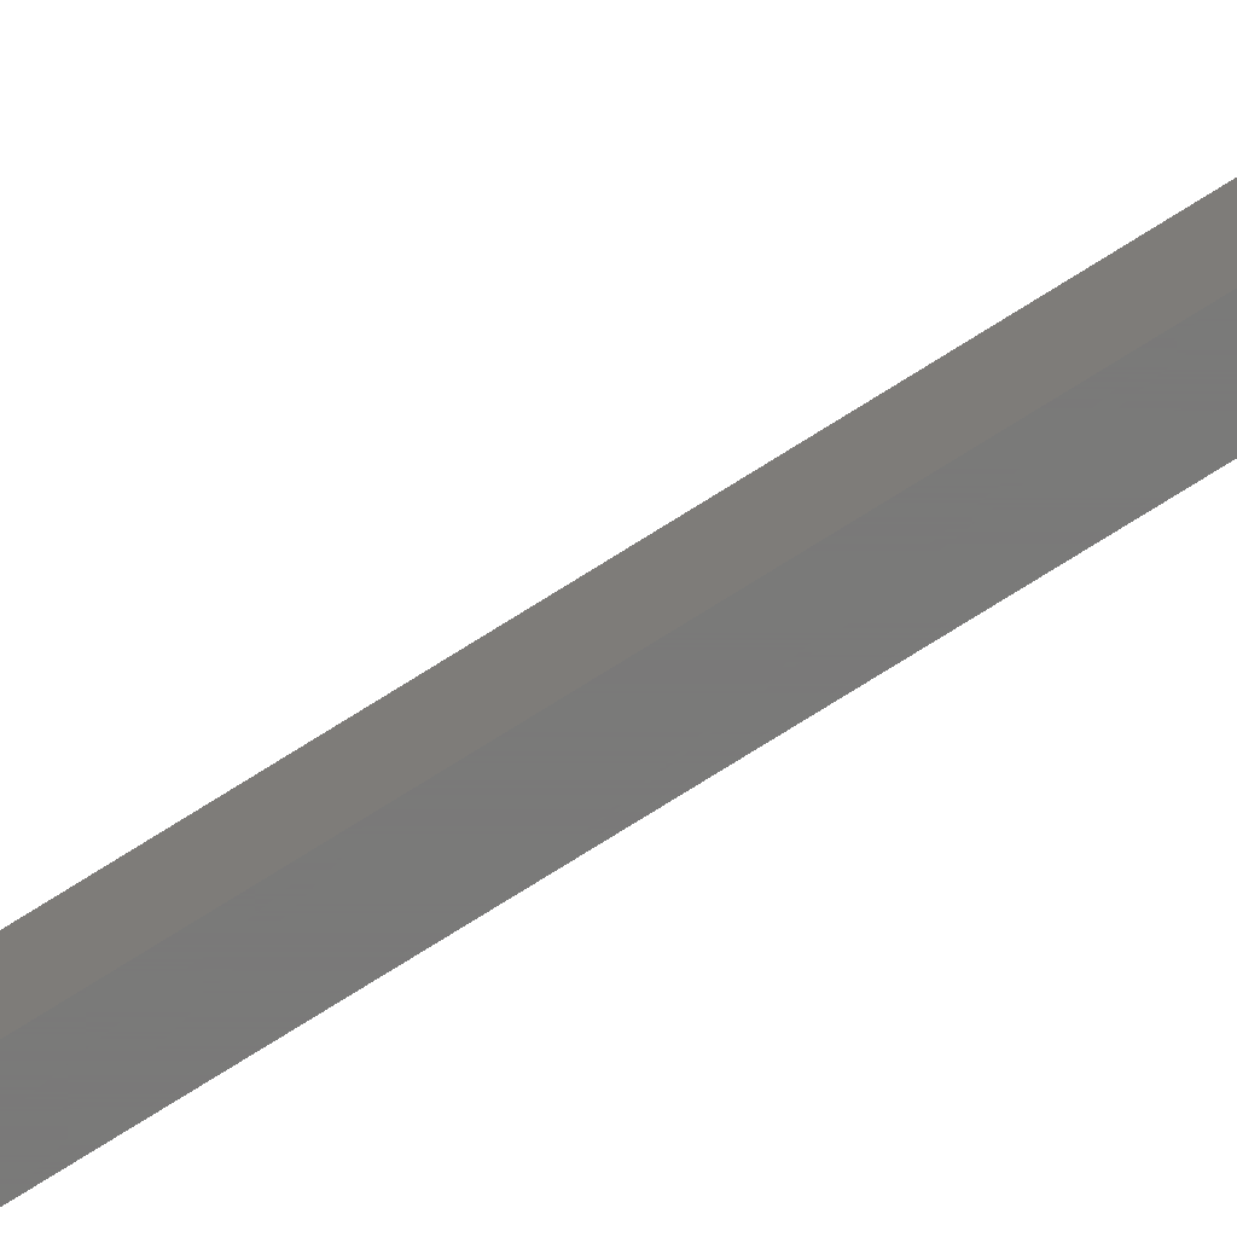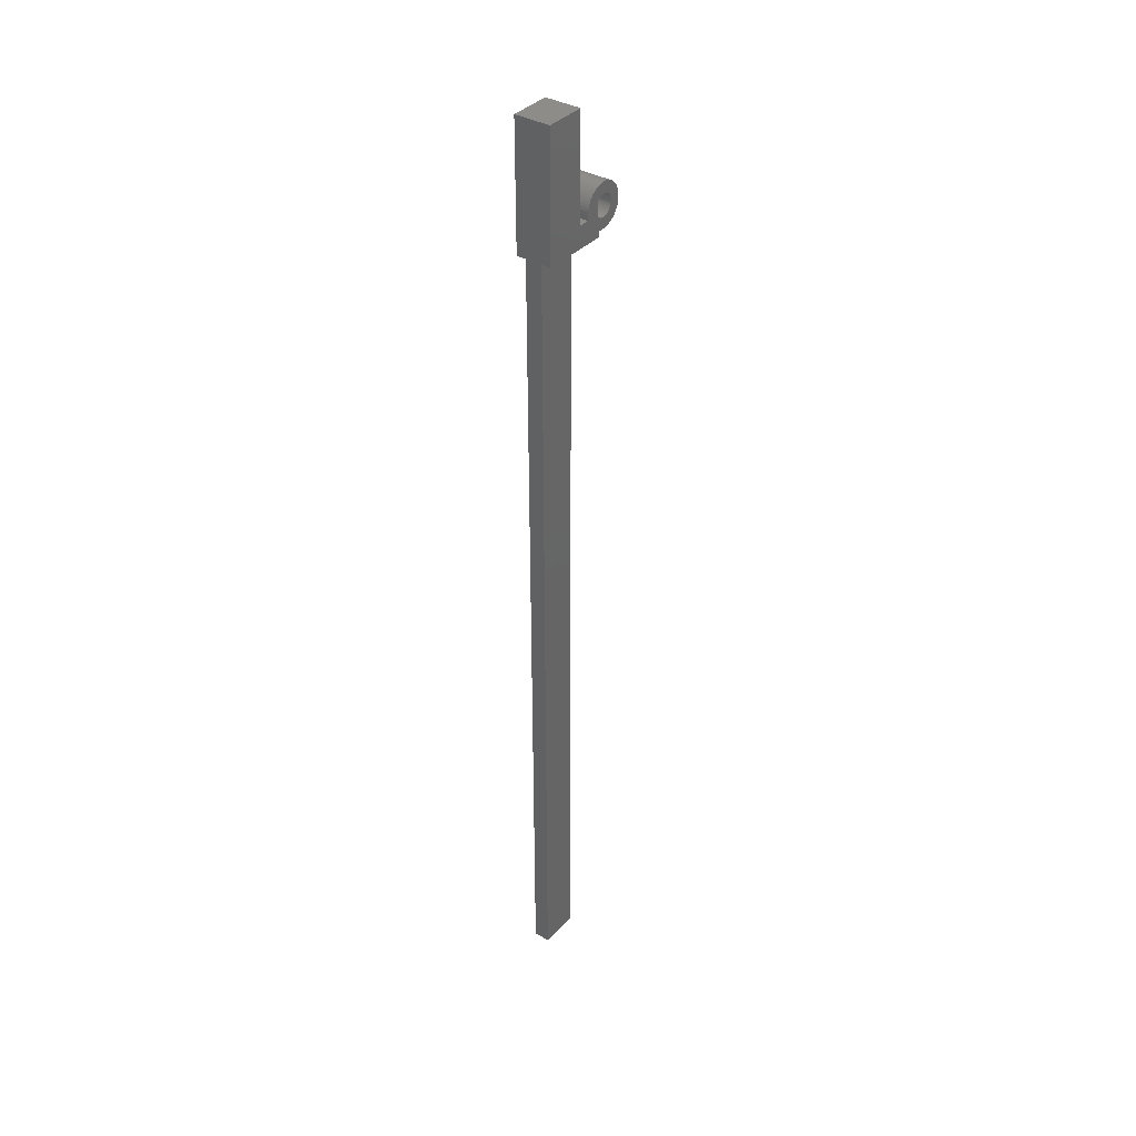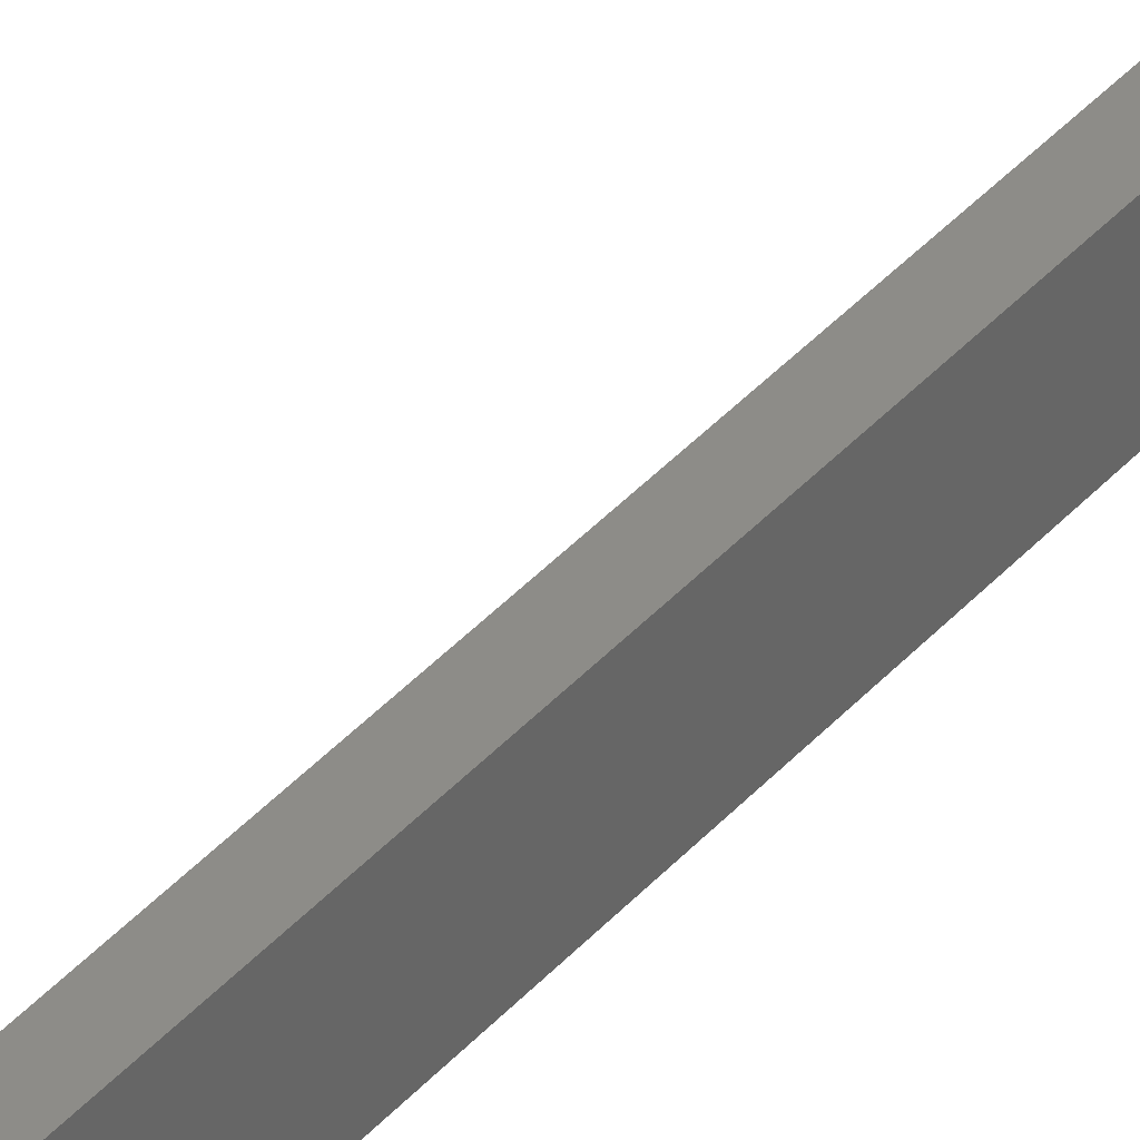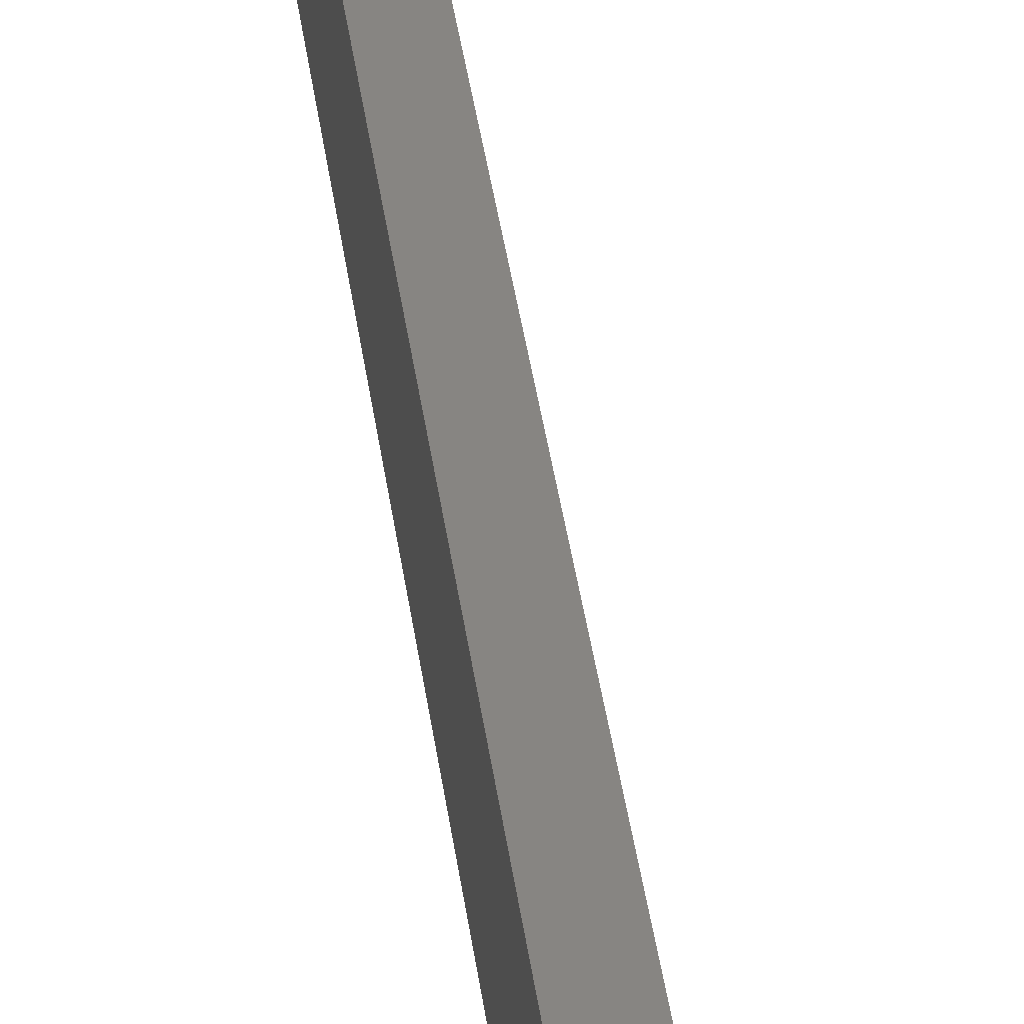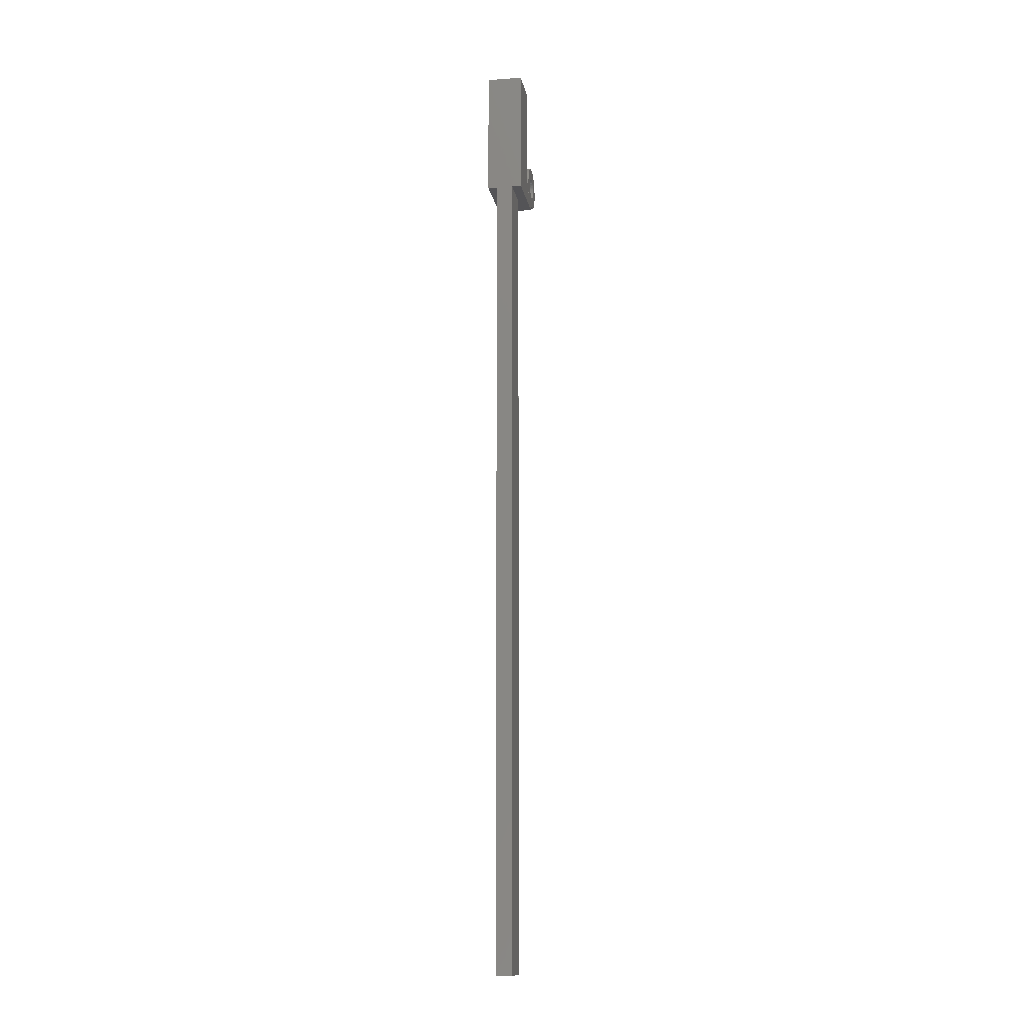
<metadata>
{"format":"stl","ext":"stl","renderer":"f3d","projection":"perspective","resolution":1024,"background":"white","views":[{"elev":-72.7,"azim":122.5,"up":"+Y"},{"elev":37.1,"azim":36.6,"up":"+Z"},{"elev":35.6,"azim":34.3,"up":"+Y"},{"elev":22.3,"azim":175.5,"up":"+Y"},{"elev":-12.4,"azim":9.6,"up":"+Z"}]}
</metadata>
<code>
# stl→obj: 264 verts, 476 faces
v 2.6 -8 0
v 2.6 -8.027 0.4176
v 2.6 -9.614 0.2088
v 2.6 -9.6 0
v 2.6 -8.109 0.8282
v 2.6 -9.655 0.4141
v 2.6 -8.243 1.225
v 2.6 -9.722 0.6123
v 2.6 -8.429 1.6
v 2.6 -9.814 0.8
v 2.6 -8.661 1.948
v 2.6 -9.931 0.9741
v 2.6 -8.937 2.263
v 2.6 -10.07 1.131
v 2.6 -9.252 2.539
v 2.6 -10.23 1.269
v 2.6 -9.6 2.771
v 2.6 -10.4 1.386
v 2.6 -9.975 2.957
v 2.6 -10.59 1.478
v 2.6 -10.37 3.091
v 2.6 -10.79 1.545
v 2.6 -10.78 3.172
v 2.6 -10.99 1.586
v 2.6 -11.2 3.2
v 2.6 -11.2 1.6
v 2.6 -11.62 3.172
v 2.6 -11.41 1.586
v 2.6 -12.03 3.091
v 2.6 -11.61 1.545
v 2.6 -12.42 2.957
v 2.6 -11.81 1.478
v 2.6 -12.8 2.771
v 2.6 -12 1.386
v 2.6 -13.15 2.539
v 2.6 -12.17 1.269
v 2.6 -13.46 2.263
v 2.6 -12.33 1.131
v 2.6 -13.74 1.948
v 2.6 -12.47 0.9741
v 2.6 -13.97 1.6
v 2.6 -12.59 0.8
v 2.6 -14.16 1.225
v 2.6 -12.68 0.6123
v 2.6 -14.29 0.8282
v 2.6 -12.75 0.4141
v 2.6 -14.37 0.4176
v 2.6 -12.79 0.2088
v 2.6 -14.4 0
v 2.6 -12.8 0
v 2.6 -14.37 -0.4176
v 2.6 -12.79 -0.2088
v 2.6 -14.29 -0.8282
v 2.6 -12.75 -0.4141
v 2.6 -14.16 -1.225
v 2.6 -12.68 -0.6123
v 2.6 -13.97 -1.6
v 2.6 -12.59 -0.8
v 2.6 -13.74 -1.948
v 2.6 -12.47 -0.9741
v 2.6 -13.46 -2.263
v 2.6 -12.33 -1.131
v 2.6 -13.15 -2.539
v 2.6 -12.17 -1.269
v 2.6 -12.8 -2.771
v 2.6 -12 -1.386
v 2.6 -12.42 -2.957
v 2.6 -11.81 -1.478
v 2.6 -12.03 -3.091
v 2.6 -11.61 -1.545
v 2.6 -11.62 -3.172
v 2.6 -11.41 -1.586
v 2.6 -11.2 -3.2
v 2.6 -11.2 -1.6
v 2.6 -10.78 -3.172
v 2.6 -10.99 -1.586
v 2.6 -10.37 -3.091
v 2.6 -10.79 -1.545
v 2.6 -9.975 -2.957
v 2.6 -10.59 -1.478
v 2.6 -9.6 -2.771
v 2.6 -10.4 -1.386
v 2.6 -9.252 -2.539
v 2.6 -10.23 -1.269
v 2.6 -8.937 -2.263
v 2.6 -10.07 -1.131
v 2.6 -8.661 -1.948
v 2.6 -9.931 -0.9741
v 2.6 -8.429 -1.6
v 2.6 -9.814 -0.8
v 2.6 -8.243 -1.225
v 2.6 -9.722 -0.6123
v 2.6 -8.109 -0.8282
v 2.6 -9.655 -0.4141
v 2.6 -8.027 -0.4176
v 2.6 -9.614 -0.2088
v -2.6 -8 0
v -2.6 -9.614 0.2088
v -2.6 -8.027 0.4176
v -2.6 -9.6 0
v -2.6 -9.655 0.4141
v -2.6 -8.109 0.8282
v -2.6 -9.722 0.6123
v -2.6 -8.243 1.225
v -2.6 -9.814 0.8
v -2.6 -8.429 1.6
v -2.6 -9.931 0.9741
v -2.6 -8.661 1.948
v -2.6 -10.07 1.131
v -2.6 -8.937 2.263
v -2.6 -10.23 1.269
v -2.6 -9.252 2.539
v -2.6 -10.4 1.386
v -2.6 -9.6 2.771
v -2.6 -10.59 1.478
v -2.6 -9.975 2.957
v -2.6 -10.79 1.545
v -2.6 -10.37 3.091
v -2.6 -10.99 1.586
v -2.6 -10.78 3.172
v -2.6 -11.2 1.6
v -2.6 -11.2 3.2
v -2.6 -11.41 1.586
v -2.6 -11.62 3.172
v -2.6 -11.61 1.545
v -2.6 -12.03 3.091
v -2.6 -11.81 1.478
v -2.6 -12.42 2.957
v -2.6 -12 1.386
v -2.6 -12.8 2.771
v -2.6 -12.17 1.269
v -2.6 -13.15 2.539
v -2.6 -12.33 1.131
v -2.6 -13.46 2.263
v -2.6 -12.47 0.9741
v -2.6 -13.74 1.948
v -2.6 -12.59 0.8
v -2.6 -13.97 1.6
v -2.6 -12.68 0.6123
v -2.6 -14.16 1.225
v -2.6 -12.75 0.4141
v -2.6 -14.29 0.8282
v -2.6 -12.79 0.2088
v -2.6 -14.37 0.4176
v -2.6 -12.8 0
v -2.6 -14.4 0
v -2.6 -12.79 -0.2088
v -2.6 -14.37 -0.4176
v -2.6 -12.75 -0.4141
v -2.6 -14.29 -0.8282
v -2.6 -12.68 -0.6123
v -2.6 -14.16 -1.225
v -2.6 -12.59 -0.8
v -2.6 -13.97 -1.6
v -2.6 -12.47 -0.9741
v -2.6 -13.74 -1.948
v -2.6 -12.33 -1.131
v -2.6 -13.46 -2.263
v -2.6 -12.17 -1.269
v -2.6 -13.15 -2.539
v -2.6 -12 -1.386
v -2.6 -12.8 -2.771
v -2.6 -11.81 -1.478
v -2.6 -12.42 -2.957
v -2.6 -11.61 -1.545
v -2.6 -12.03 -3.091
v -2.6 -11.41 -1.586
v -2.6 -11.62 -3.172
v -2.6 -11.2 -1.6
v -2.6 -11.2 -3.2
v -2.6 -10.99 -1.586
v -2.6 -10.78 -3.172
v -2.6 -10.79 -1.545
v -2.6 -10.37 -3.091
v -2.6 -10.59 -1.478
v -2.6 -9.975 -2.957
v -2.6 -10.4 -1.386
v -2.6 -9.6 -2.771
v -2.6 -10.23 -1.269
v -2.6 -9.252 -2.539
v -2.6 -10.07 -1.131
v -2.6 -8.937 -2.263
v -2.6 -9.931 -0.9741
v -2.6 -8.661 -1.948
v -2.6 -9.814 -0.8
v -2.6 -8.429 -1.6
v -2.6 -9.722 -0.6123
v -2.6 -8.243 -1.225
v -2.6 -9.655 -0.4141
v -2.6 -8.109 -0.8282
v -2.6 -9.614 -0.2088
v -2.6 -8.027 -0.4176
v -2.6 -11.61 -1.546
v 2.6 -11.61 -1.546
v -2.6 -10.79 -1.546
v 2.6 -10.79 -1.546
v -2.6 -9.931 -0.974
v 2.6 -9.931 -0.974
v -2.6 -9.614 -0.2089
v 2.6 -9.614 -0.2089
v -2.6 -9.614 0.2089
v 2.6 -9.614 0.2089
v -2.6 -9.931 0.974
v 2.6 -9.931 0.974
v -2.6 -10.79 1.546
v 2.6 -10.79 1.546
v -2.6 -11.61 1.546
v 2.6 -11.61 1.546
v -2.6 -12.47 0.974
v -2.6 -12.47 -0.974
v -2.6 -12.79 0.2089
v -2.6 -12.79 -0.2089
v 2.6 -12.47 0.974
v 2.6 -12.47 -0.974
v 2.6 -12.79 0.2089
v 2.6 -12.79 -0.2089
v -2.6 -14.4 -3.2
v 2.6 -14.4 -3.2
v 2.6 -22 -4
v 2.6 -16 -0.8
v 2.6 -16 14.4
v 2.6 -22 14.4
v -2.6 -16 14.4
v -2.6 -16 -0.8
v -2.6 -22 -4
v -2.6 -22 14.4
v -1.2 -22 -4
v 1.2 -22 -4
v -2.6 -14.4 -0.8
v 2.6 -14.4 -0.8
v -2.6 -12 -3.2
v 2.6 -12 -3.2
v 2.6 -12 -4
v -2.6 -12 -4
v 1.2 -16 -4
v -1.2 -16 -4
v -1.2 -16 -15.28
v 1.2 -16 -15.28
v -1.2 -22 -15.28
v 1.2 -22 -15.28
v -1.2 -16 -33.4
v 1.2 -16 -33.4
v -1.2 -22 -33.4
v 1.2 -22 -33.4
v -1.2 -16 -51.52
v 1.2 -16 -51.52
v -1.2 -22 -51.52
v 1.2 -22 -51.52
v -1.2 -16 -69.64
v 1.2 -16 -69.64
v -1.2 -22 -69.64
v 1.2 -22 -69.64
v -1.2 -16 -87.76
v 1.2 -16 -87.76
v -1.2 -22 -87.76
v 1.2 -22 -87.76
v -1.2 -16 -105.9
v 1.2 -16 -105.9
v -1.2 -22 -105.9
v 1.2 -22 -105.9
v 1.2 -16 -124
v 1.2 -22 -124
v -1.2 -22 -124
v -1.2 -16 -124
f 1 2 3
f 3 4 1
f 2 5 6
f 6 3 2
f 5 7 8
f 8 6 5
f 7 9 10
f 10 8 7
f 9 11 12
f 12 10 9
f 11 13 14
f 14 12 11
f 13 15 16
f 16 14 13
f 15 17 18
f 18 16 15
f 17 19 20
f 20 18 17
f 19 21 22
f 22 20 19
f 21 23 24
f 24 22 21
f 23 25 26
f 26 24 23
f 25 27 28
f 28 26 25
f 27 29 30
f 30 28 27
f 29 31 32
f 32 30 29
f 31 33 34
f 34 32 31
f 33 35 36
f 36 34 33
f 35 37 38
f 38 36 35
f 37 39 40
f 40 38 37
f 39 41 42
f 42 40 39
f 41 43 44
f 44 42 41
f 43 45 46
f 46 44 43
f 45 47 48
f 48 46 45
f 47 49 50
f 50 48 47
f 49 51 52
f 52 50 49
f 51 53 54
f 54 52 51
f 53 55 56
f 56 54 53
f 55 57 58
f 58 56 55
f 57 59 60
f 60 58 57
f 59 61 62
f 62 60 59
f 61 63 64
f 64 62 61
f 63 65 66
f 66 64 63
f 65 67 68
f 68 66 65
f 67 69 70
f 70 68 67
f 69 71 72
f 72 70 69
f 71 73 74
f 74 72 71
f 73 75 76
f 76 74 73
f 75 77 78
f 78 76 75
f 77 79 80
f 80 78 77
f 79 81 82
f 82 80 79
f 81 83 84
f 84 82 81
f 83 85 86
f 86 84 83
f 85 87 88
f 88 86 85
f 87 89 90
f 90 88 87
f 89 91 92
f 92 90 89
f 91 93 94
f 94 92 91
f 93 95 96
f 96 94 93
f 95 1 4
f 4 96 95
f 97 98 99
f 98 97 100
f 99 101 102
f 101 99 98
f 102 103 104
f 103 102 101
f 104 105 106
f 105 104 103
f 106 107 108
f 107 106 105
f 108 109 110
f 109 108 107
f 110 111 112
f 111 110 109
f 112 113 114
f 113 112 111
f 114 115 116
f 115 114 113
f 116 117 118
f 117 116 115
f 118 119 120
f 119 118 117
f 120 121 122
f 121 120 119
f 122 123 124
f 123 122 121
f 124 125 126
f 125 124 123
f 126 127 128
f 127 126 125
f 128 129 130
f 129 128 127
f 130 131 132
f 131 130 129
f 132 133 134
f 133 132 131
f 134 135 136
f 135 134 133
f 136 137 138
f 137 136 135
f 138 139 140
f 139 138 137
f 140 141 142
f 141 140 139
f 142 143 144
f 143 142 141
f 144 145 146
f 145 144 143
f 146 147 148
f 147 146 145
f 148 149 150
f 149 148 147
f 150 151 152
f 151 150 149
f 152 153 154
f 153 152 151
f 154 155 156
f 155 154 153
f 156 157 158
f 157 156 155
f 158 159 160
f 159 158 157
f 160 161 162
f 161 160 159
f 162 163 164
f 163 162 161
f 164 165 166
f 165 164 163
f 166 167 168
f 167 166 165
f 168 169 170
f 169 168 167
f 170 171 172
f 171 170 169
f 172 173 174
f 173 172 171
f 174 175 176
f 175 174 173
f 176 177 178
f 177 176 175
f 178 179 180
f 179 178 177
f 180 181 182
f 181 180 179
f 182 183 184
f 183 182 181
f 184 185 186
f 185 184 183
f 186 187 188
f 187 186 185
f 188 189 190
f 189 188 187
f 190 191 192
f 191 190 189
f 192 100 97
f 100 192 191
f 159 157 62
f 62 64 159
f 161 159 64
f 64 66 161
f 163 161 66
f 66 68 163
f 193 163 68
f 68 194 193
f 167 193 194
f 194 72 167
f 169 167 72
f 72 74 169
f 171 169 74
f 74 76 171
f 195 171 76
f 76 196 195
f 175 195 196
f 196 80 175
f 177 175 80
f 80 82 177
f 179 177 82
f 82 84 179
f 181 179 84
f 84 86 181
f 197 181 86
f 86 198 197
f 185 197 198
f 198 90 185
f 187 185 90
f 90 92 187
f 189 187 92
f 92 94 189
f 199 189 94
f 94 200 199
f 100 199 200
f 200 4 100
f 201 100 4
f 4 202 201
f 101 201 202
f 202 6 101
f 103 101 6
f 6 8 103
f 105 103 8
f 8 10 105
f 203 105 10
f 10 204 203
f 109 203 204
f 204 14 109
f 111 109 14
f 14 16 111
f 113 111 16
f 16 18 113
f 115 113 18
f 18 20 115
f 205 115 20
f 20 206 205
f 119 205 206
f 206 24 119
f 121 119 24
f 24 26 121
f 123 121 26
f 26 28 123
f 207 123 28
f 28 208 207
f 127 207 208
f 208 32 127
f 129 127 32
f 32 34 129
f 131 129 34
f 34 36 131
f 133 131 36
f 36 38 133
f 133 38 62
f 62 157 133
f 157 209 133
f 209 157 210
f 210 137 209
f 137 210 153
f 153 139 137
f 139 153 151
f 151 141 139
f 141 151 149
f 149 211 141
f 211 149 212
f 212 145 211
f 62 38 213
f 213 214 62
f 214 213 42
f 42 58 214
f 58 42 44
f 44 56 58
f 56 44 46
f 46 54 56
f 54 46 215
f 215 216 54
f 216 215 50
f 172 73 170
f 73 172 75
f 174 75 172
f 75 174 77
f 176 77 174
f 77 176 79
f 178 79 176
f 79 178 81
f 180 81 178
f 81 180 83
f 182 83 180
f 83 182 85
f 184 85 182
f 85 184 87
f 186 87 184
f 87 186 89
f 188 89 186
f 89 188 91
f 190 91 188
f 91 190 93
f 192 93 190
f 93 192 95
f 97 95 192
f 95 97 1
f 99 1 97
f 1 99 2
f 102 2 99
f 2 102 5
f 104 5 102
f 5 104 7
f 106 7 104
f 7 106 9
f 108 9 106
f 9 108 11
f 110 11 108
f 11 110 13
f 112 13 110
f 13 112 15
f 114 15 112
f 15 114 17
f 116 17 114
f 17 116 19
f 118 19 116
f 19 118 21
f 120 21 118
f 21 120 23
f 122 23 120
f 23 122 25
f 124 25 122
f 25 124 27
f 126 27 124
f 27 126 29
f 128 29 126
f 29 128 31
f 130 31 128
f 31 130 33
f 132 33 130
f 33 132 35
f 134 35 132
f 35 134 37
f 136 37 134
f 37 136 39
f 138 39 136
f 39 138 41
f 140 41 138
f 41 140 43
f 142 43 140
f 43 142 45
f 144 45 142
f 45 144 47
f 146 47 144
f 47 146 49
f 148 217 146
f 150 217 148
f 152 217 150
f 154 217 152
f 156 217 154
f 158 217 156
f 160 217 158
f 162 217 160
f 164 217 162
f 166 217 164
f 168 217 166
f 170 217 168
f 51 49 218
f 53 51 218
f 55 53 218
f 57 55 218
f 59 57 218
f 61 59 218
f 63 61 218
f 65 63 218
f 67 65 218
f 69 67 218
f 71 69 218
f 73 71 218
f 219 220 221
f 221 222 219
f 223 224 225
f 225 226 223
f 227 228 222
f 222 226 227
f 228 219 222
f 226 225 227
f 221 220 224
f 224 223 221
f 221 223 226
f 226 222 221
f 229 220 230
f 220 229 224
f 49 229 230
f 229 49 146
f 231 73 232
f 73 231 170
f 233 231 232
f 231 233 234
f 233 219 228
f 228 235 233
f 227 225 234
f 234 236 227
f 233 235 236
f 236 234 233
f 219 233 232
f 232 218 219
f 219 218 230
f 230 220 219
f 231 234 225
f 225 217 231
f 229 217 225
f 225 224 229
f 237 236 235
f 235 238 237
f 239 227 236
f 236 237 239
f 240 228 227
f 227 239 240
f 238 235 228
f 228 240 238
f 241 237 238
f 238 242 241
f 243 239 237
f 237 241 243
f 244 240 239
f 239 243 244
f 242 238 240
f 240 244 242
f 245 241 242
f 242 246 245
f 247 243 241
f 241 245 247
f 248 244 243
f 243 247 248
f 246 242 244
f 244 248 246
f 249 245 246
f 246 250 249
f 251 247 245
f 245 249 251
f 252 248 247
f 247 251 252
f 250 246 248
f 248 252 250
f 253 249 250
f 250 254 253
f 255 251 249
f 249 253 255
f 256 252 251
f 251 255 256
f 254 250 252
f 252 256 254
f 257 253 254
f 254 258 257
f 259 255 253
f 253 257 259
f 260 256 255
f 255 259 260
f 258 254 256
f 256 260 258
f 261 262 263
f 263 264 261
f 264 263 259
f 259 257 264
f 262 261 258
f 258 260 262
f 261 264 257
f 257 258 261
f 263 262 260
f 260 259 263

</code>
